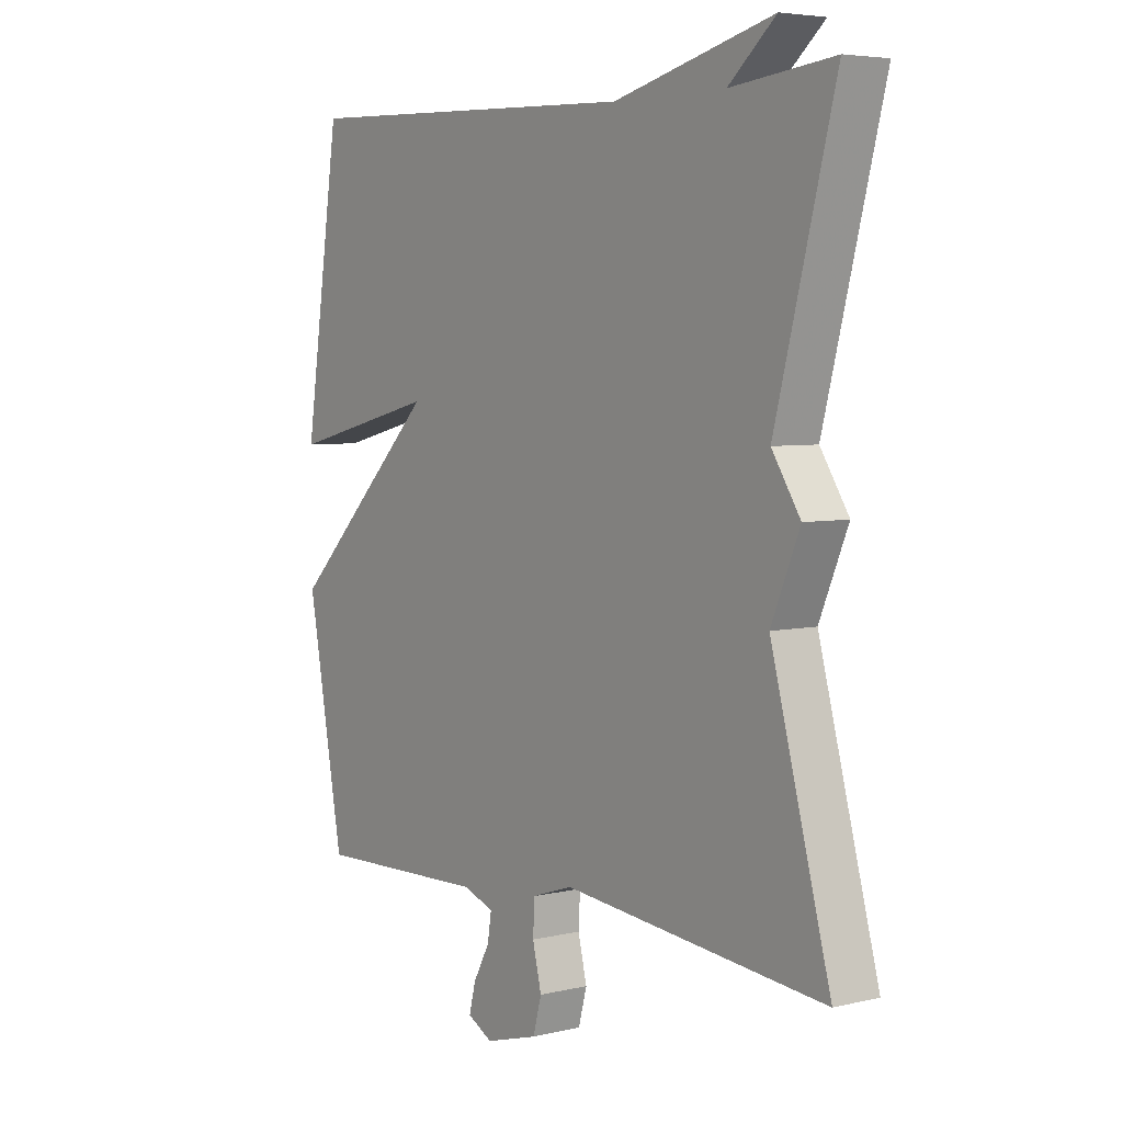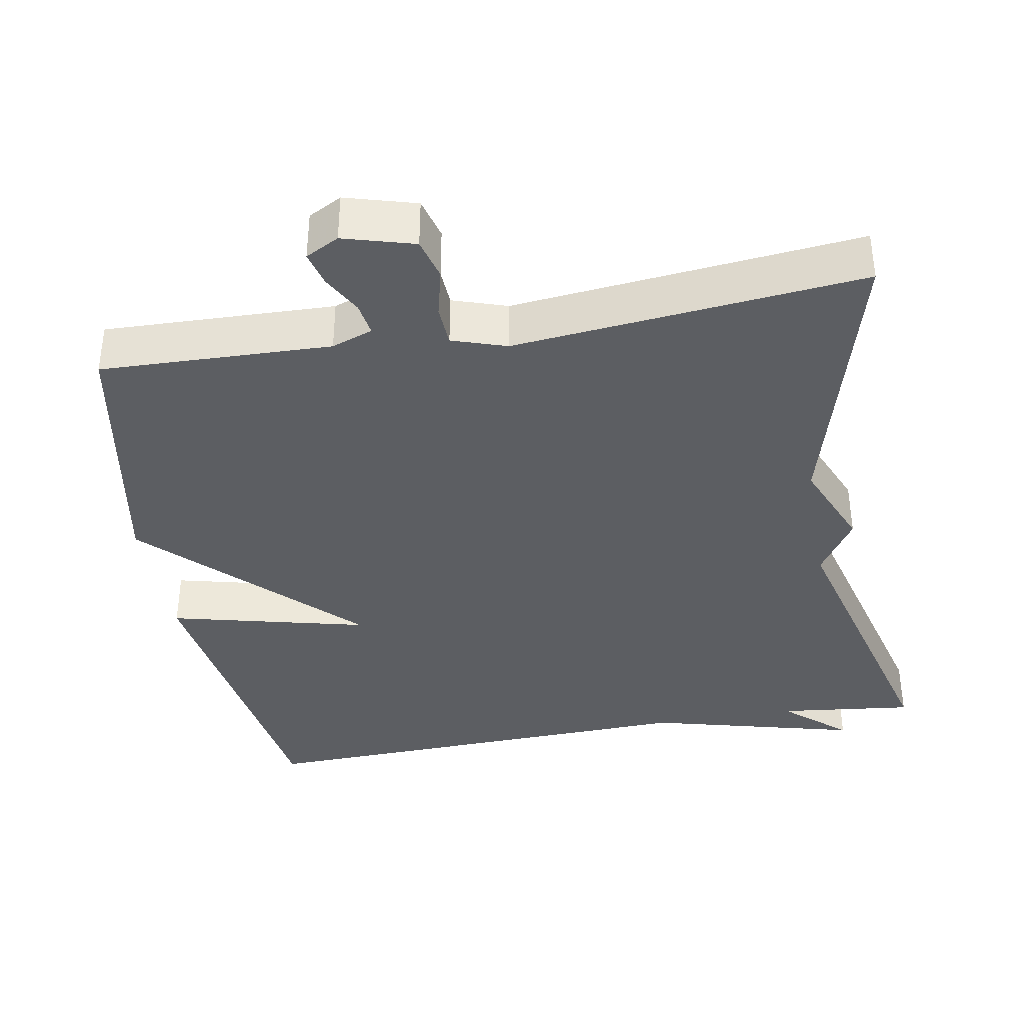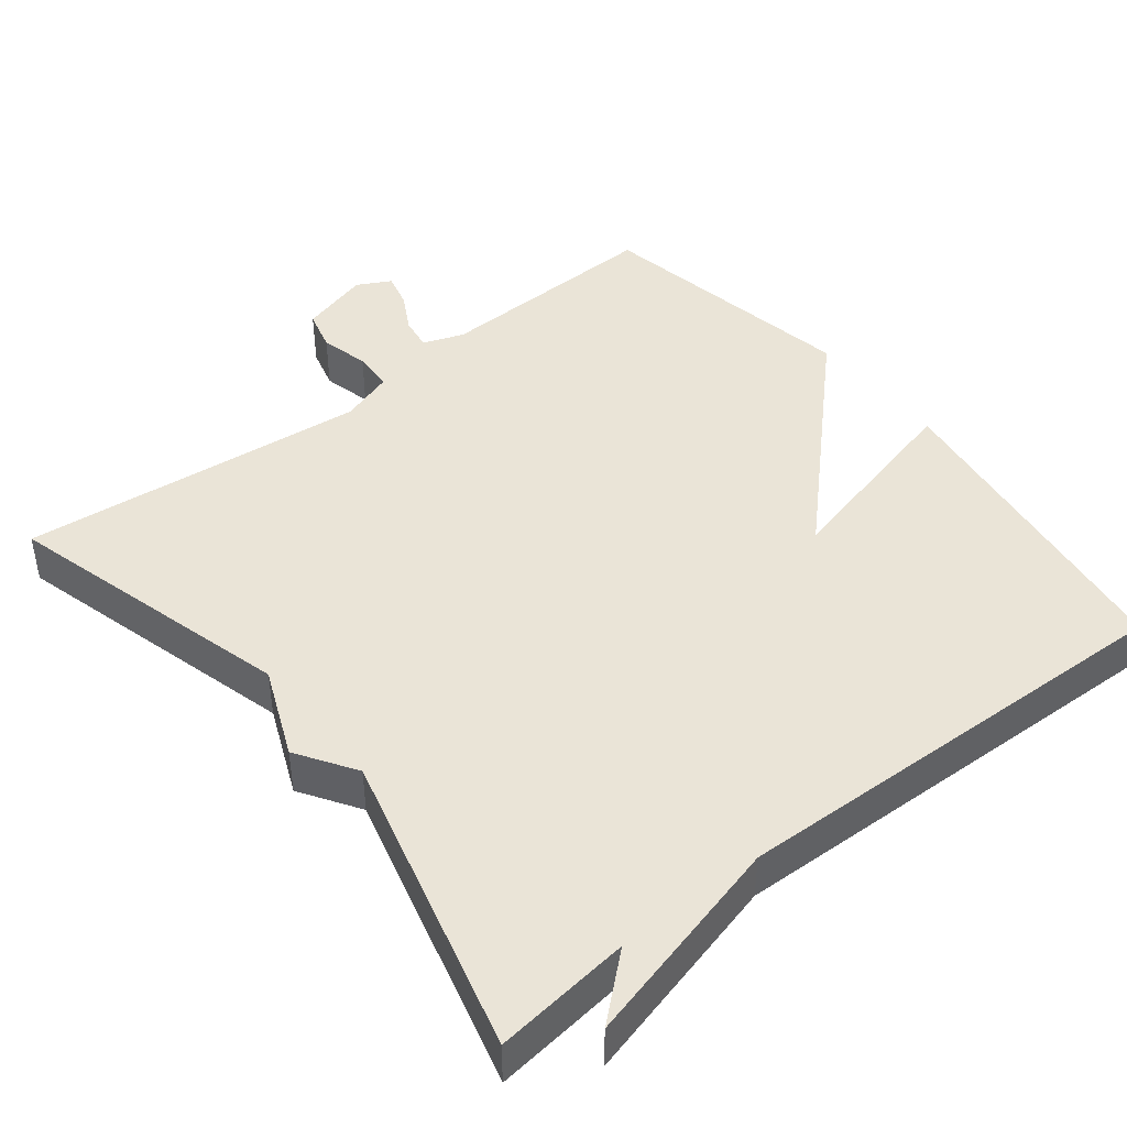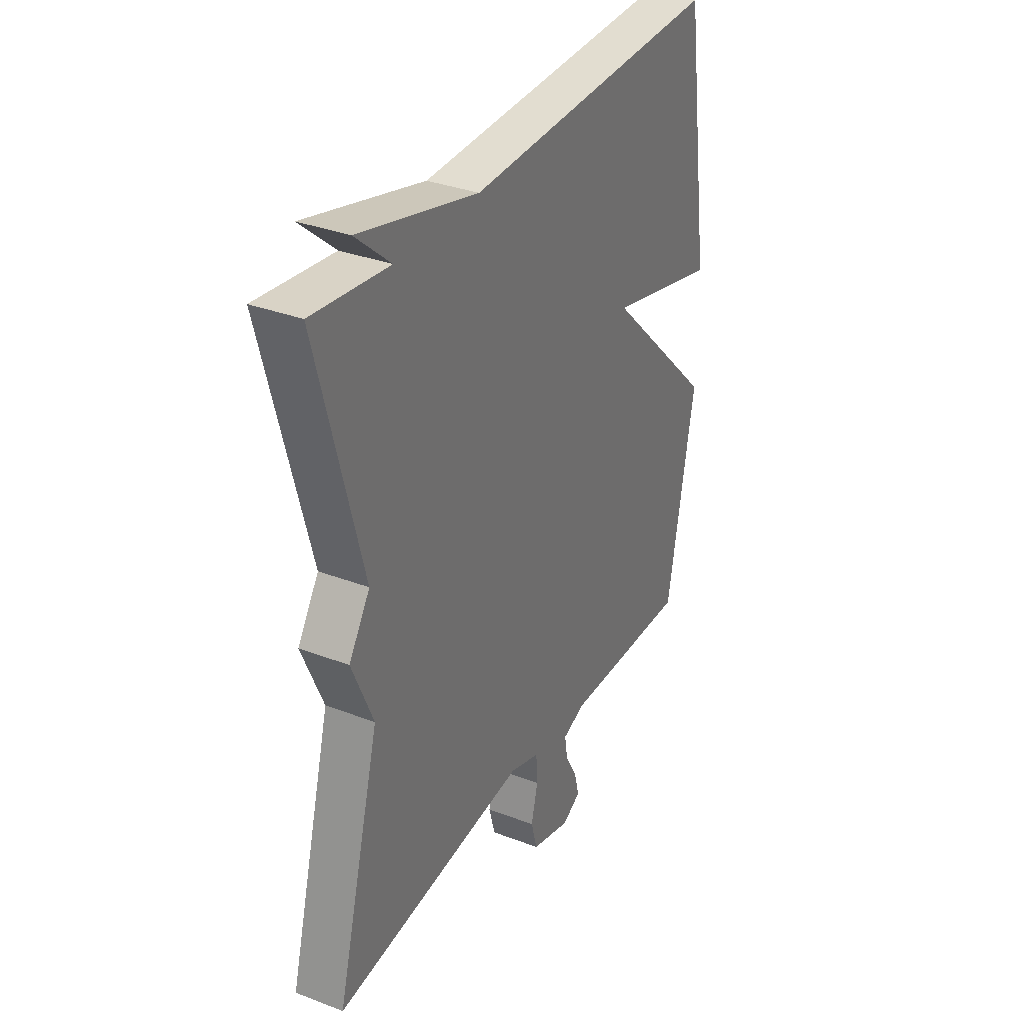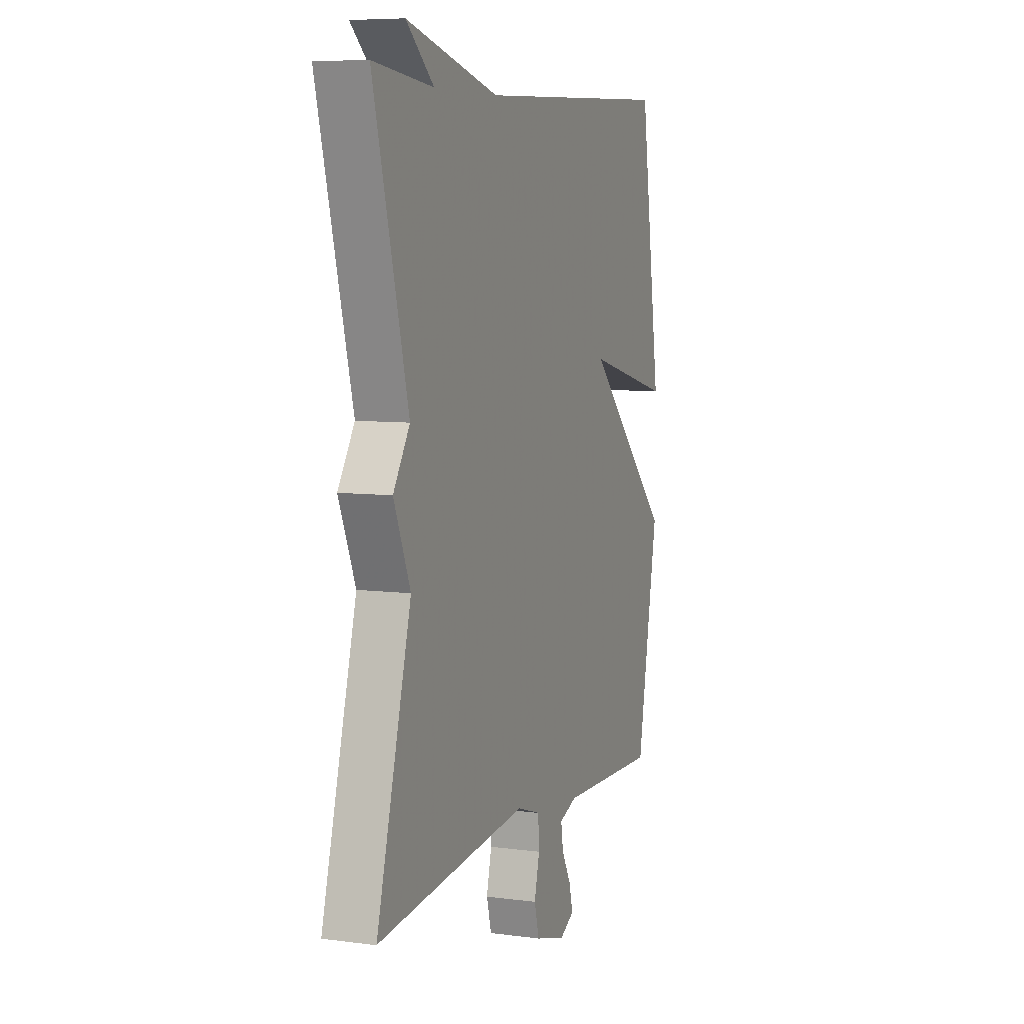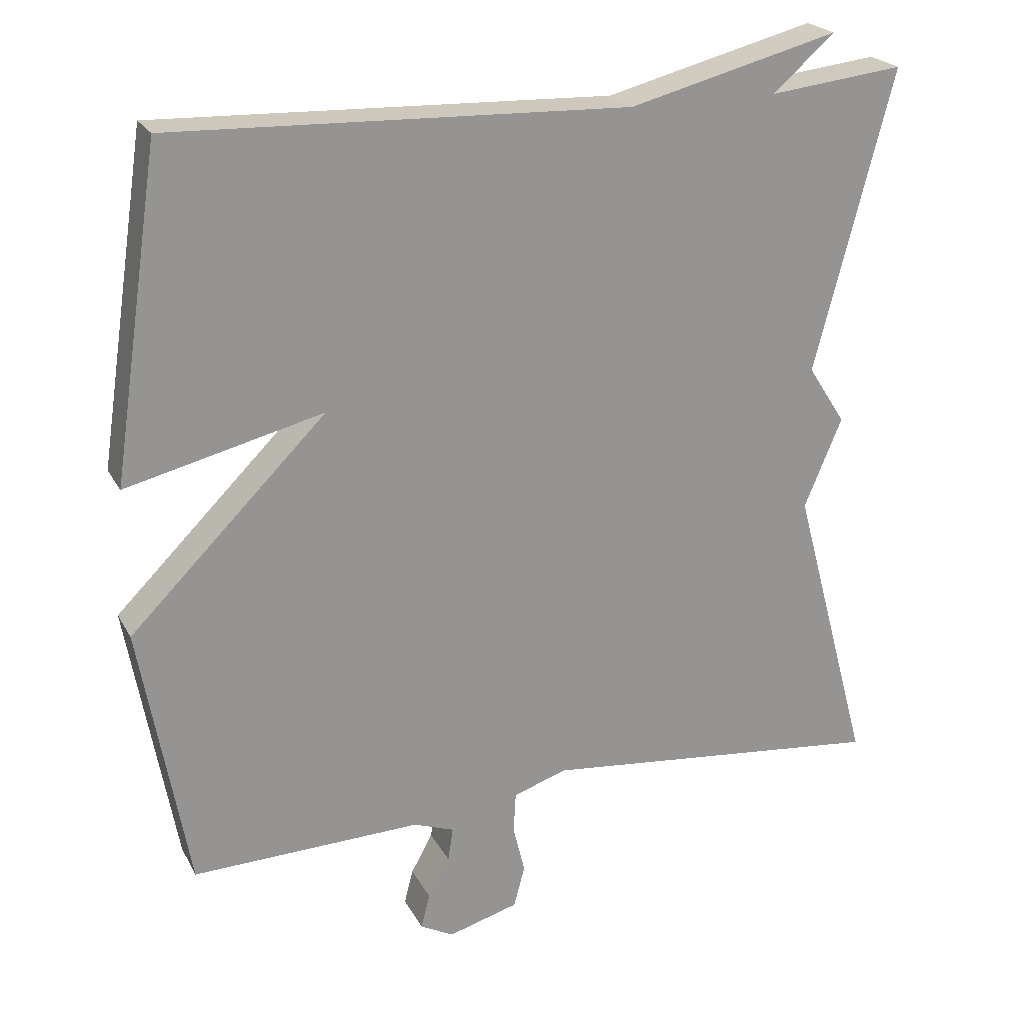
<metadata>
{"format":"obj","ext":"obj","renderer":"f3d","projection":"perspective","resolution":1024,"background":"white","views":[{"elev":5.1,"azim":-126.4,"up":"+Z"},{"elev":-37.6,"azim":-170.0,"up":"+Y"},{"elev":43.9,"azim":-38.5,"up":"+Y"},{"elev":33.6,"azim":-62.5,"up":"+Z"},{"elev":7.3,"azim":-69.3,"up":"+Z"},{"elev":22.5,"azim":158.1,"up":"+Z"}]}
</metadata>
<code>
v -0.5 0.07 0.5
v -0.317 0.07 0.479
v -0.401 0.07 0.552
v -0.117 0.07 0.479
v 0.5 0.07 0.5
v 0.565 0.07 0.061
v 0.299 0.07 0.126
v 0.565 0.07 -0.139
v 0.5 0.07 -0.5
v 0.19 0.07 -0.491
v 0.135 0.07 -0.511
v 0.142 0.07 -0.556
v 0.171 0.07 -0.609
v 0.183 0.07 -0.656
v 0.138 0.07 -0.68
v 0.043 0.07 -0.653
v 0.028 0.07 -0.597
v 0.044 0.07 -0.531
v 0.041 0.07 -0.476
v -0.032 0.07 -0.452
v -0.5 0.07 -0.5
v -0.394 0.07 -0.107
v -0.445 0.07 0.014
v -0.394 0.07 0.093
v -0.5 0 0.5
v -0.317 0 0.479
v -0.401 0 0.552
v -0.117 0 0.479
v 0.5 0 0.5
v 0.565 0 0.061
v 0.299 0 0.126
v 0.565 0 -0.139
v 0.5 0 -0.5
v 0.19 0 -0.491
v 0.135 0 -0.511
v 0.142 0 -0.556
v 0.171 0 -0.609
v 0.183 0 -0.656
v 0.138 0 -0.68
v 0.043 0 -0.653
v 0.028 0 -0.597
v 0.044 0 -0.531
v 0.041 0 -0.476
v -0.032 0 -0.452
v -0.5 0 -0.5
v -0.394 0 -0.107
v -0.445 0 0.014
v -0.394 0 0.093
f 22 23 24
f 20 21 22
f 19 20 22 24
f 16 17 18
f 15 16 18
f 14 15 18
f 13 14 18
f 12 13 18
f 11 12 18 19
f 24 1 2
f 19 24 2
f 11 19 2
f 10 11 2
f 9 10 2
f 8 9 2
f 7 8 2
f 4 5 6 7
f 2 3 4 7
f 48 47 46
f 46 45 44
f 48 46 44 43
f 42 41 40
f 42 40 39
f 42 39 38
f 42 38 37
f 42 37 36
f 43 42 36 35
f 26 25 48
f 26 48 43
f 26 43 35
f 26 35 34
f 26 34 33
f 26 33 32
f 26 32 31
f 31 30 29 28
f 31 28 27 26
f 1 25 26 2
f 2 26 27 3
f 3 27 28 4
f 4 28 29 5
f 5 29 30 6
f 6 30 31 7
f 7 31 32 8
f 8 32 33 9
f 9 33 34 10
f 10 34 35 11
f 11 35 36 12
f 12 36 37 13
f 13 37 38 14
f 14 38 39 15
f 15 39 40 16
f 16 40 41 17
f 17 41 42 18
f 18 42 43 19
f 19 43 44 20
f 20 44 45 21
f 21 45 46 22
f 22 46 47 23
f 23 47 48 24
f 24 48 25 1

</code>
